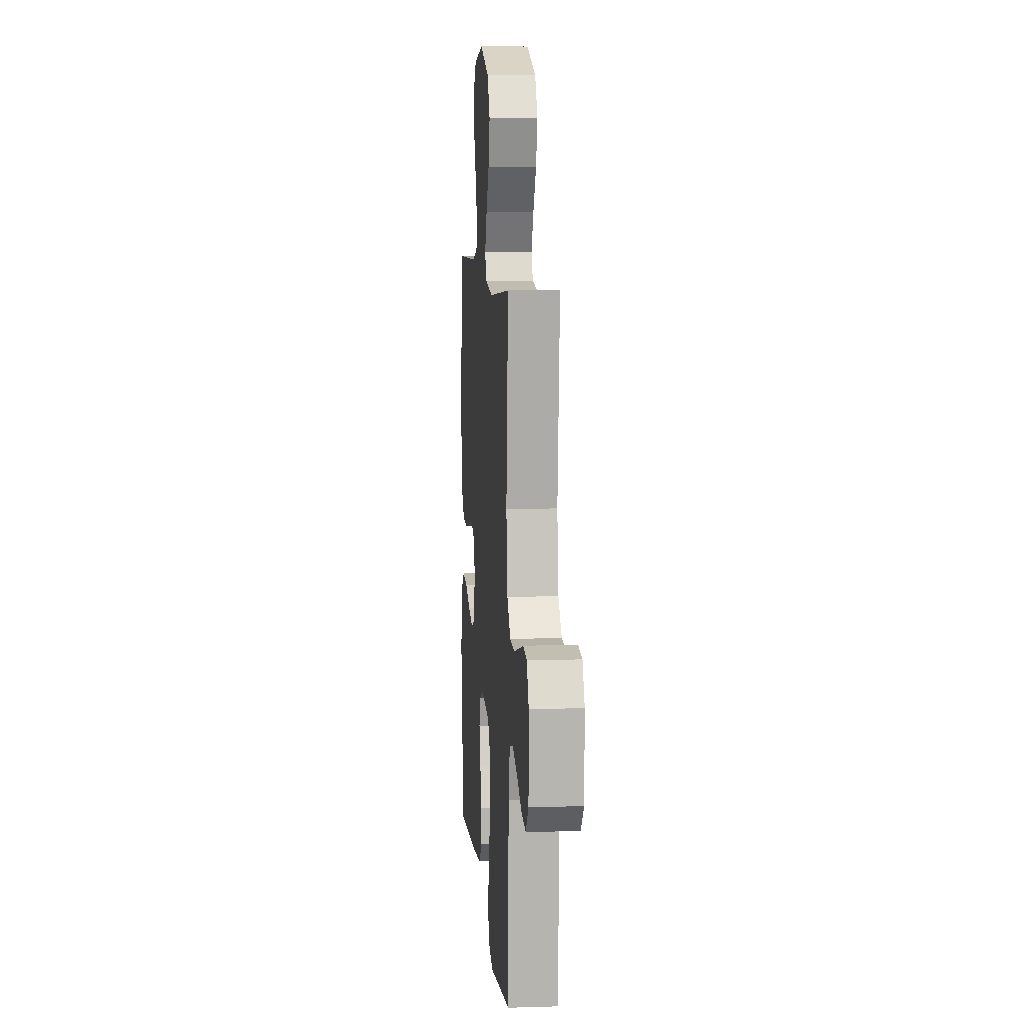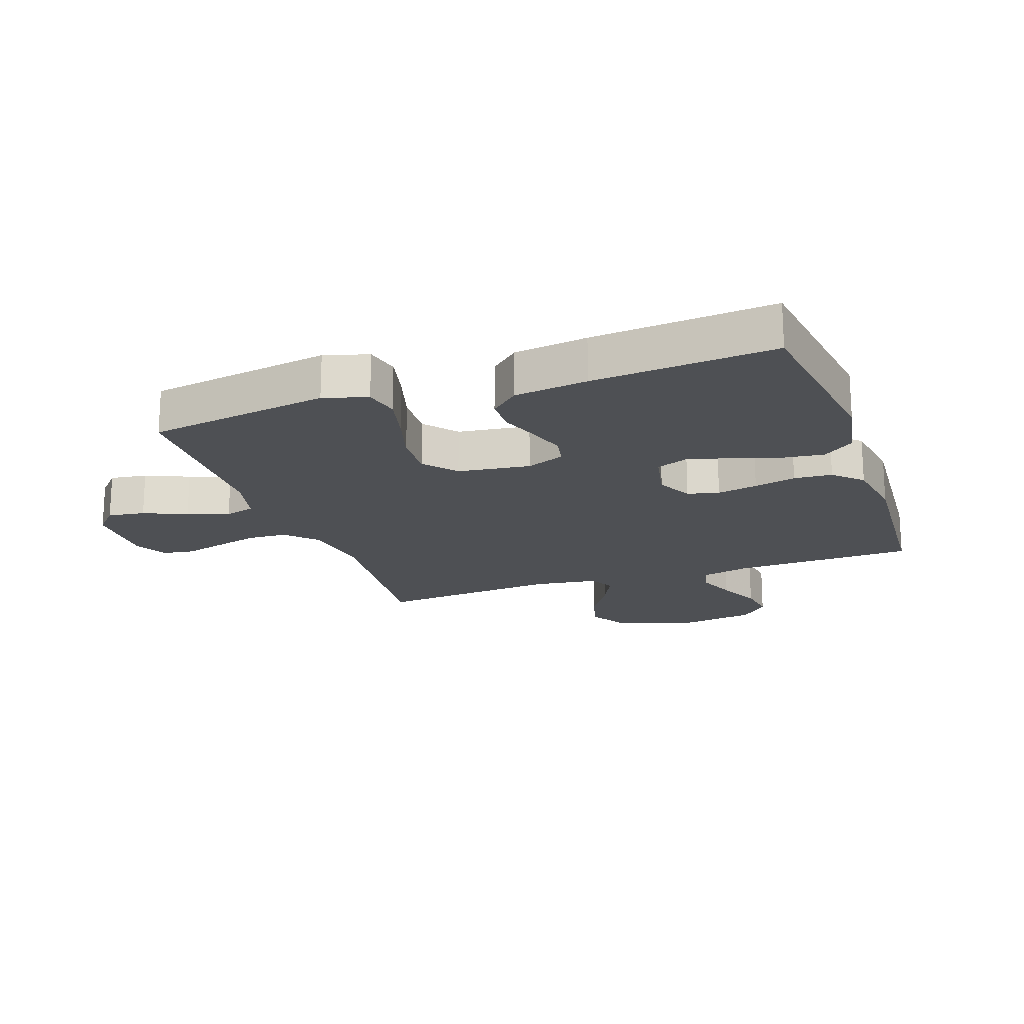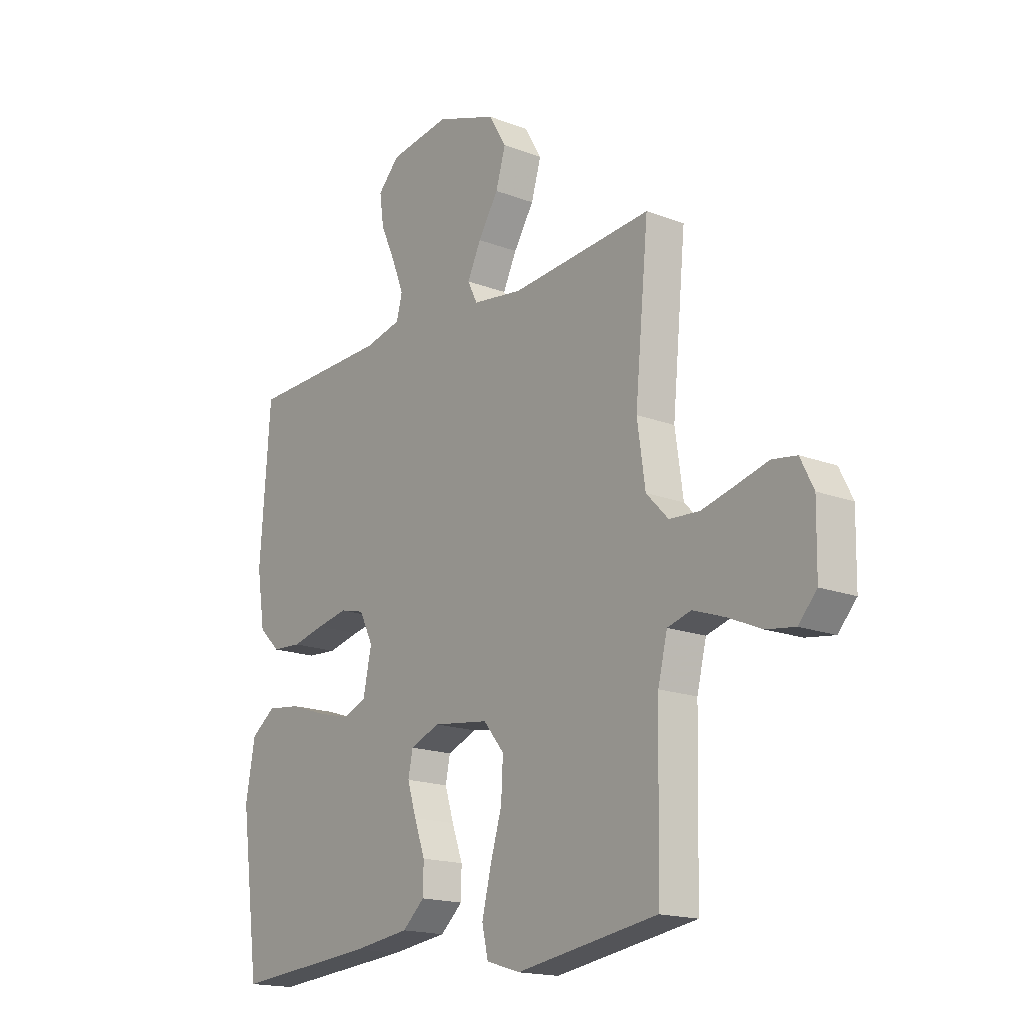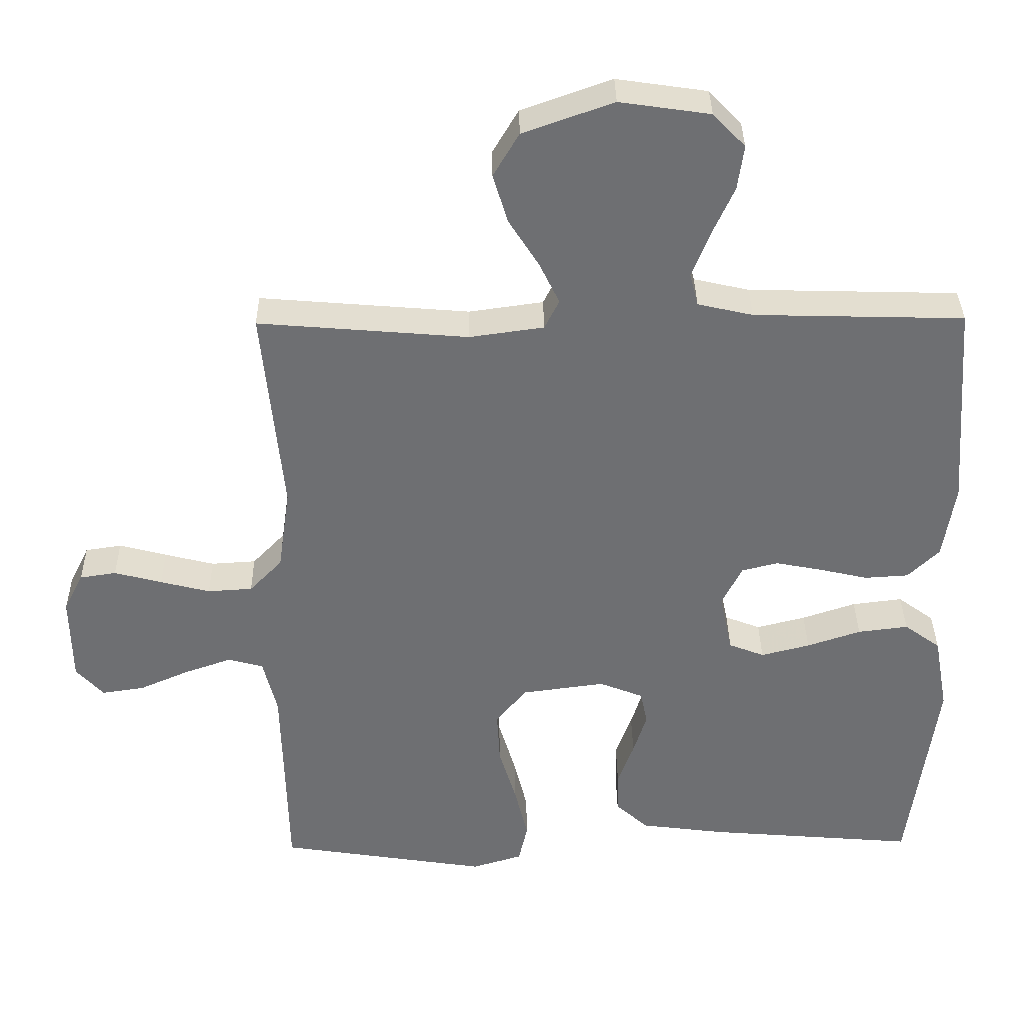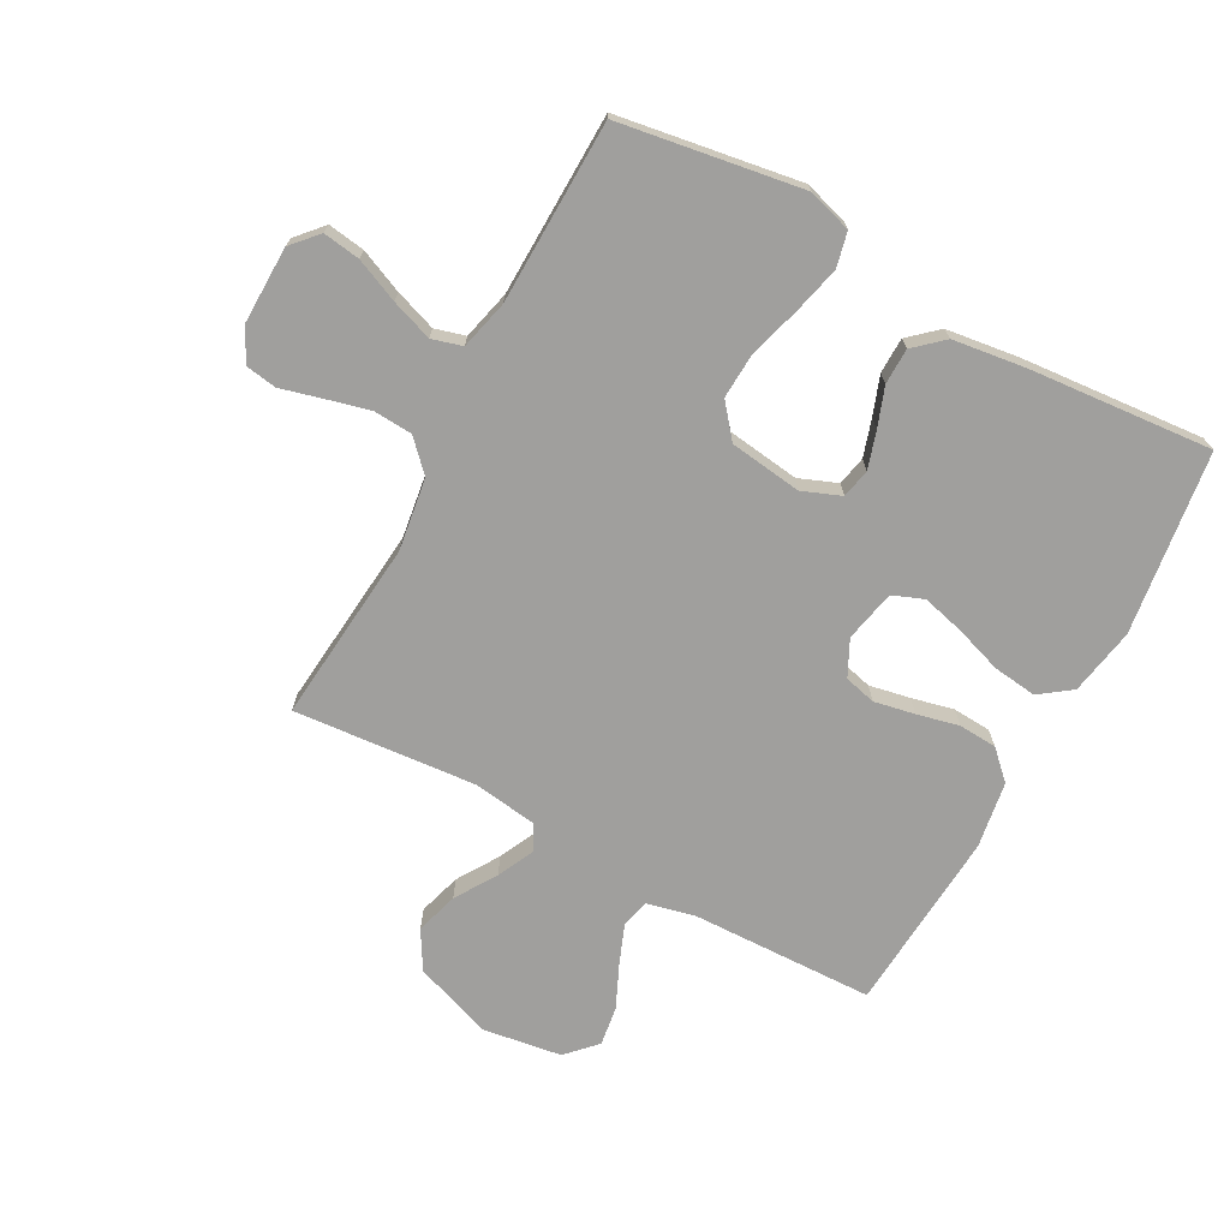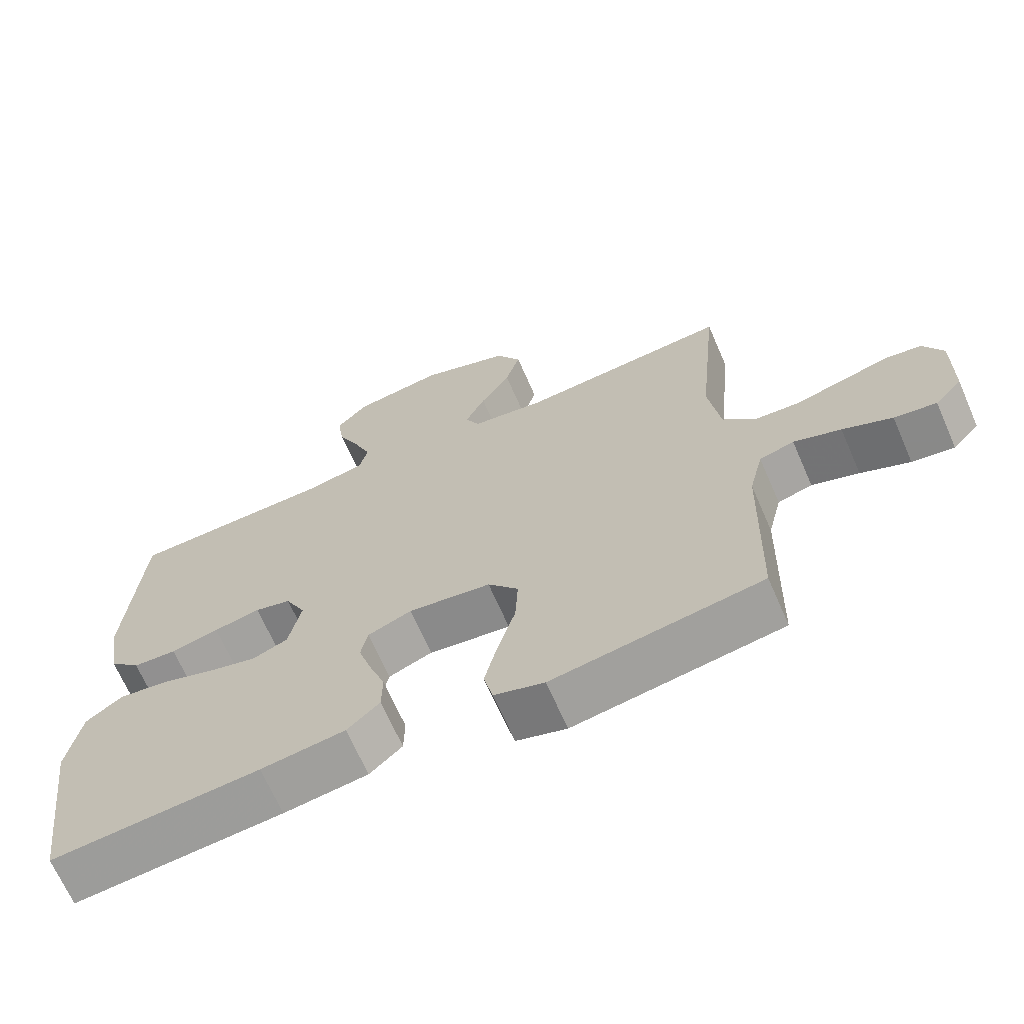
<metadata>
{"format":"obj","ext":"obj","renderer":"f3d","projection":"perspective","resolution":1024,"background":"white","views":[{"elev":8.5,"azim":85.3,"up":"+Z"},{"elev":-18.9,"azim":-160.5,"up":"+Y"},{"elev":-17.2,"azim":52.5,"up":"+Z"},{"elev":35.4,"azim":179.2,"up":"+Z"},{"elev":-71.4,"azim":151.6,"up":"+Y"},{"elev":-67.7,"azim":23.6,"up":"+Z"}]}
</metadata>
<code>
v 0.5 0.07 -0.5
v 0.2 0.07 -0.547
v 0.128 0.07 -0.525
v 0.115 0.07 -0.468
v 0.134 0.07 -0.39
v 0.159 0.07 -0.306
v 0.163 0.07 -0.23
v 0.119 0.07 -0.176
v 0 0.07 -0.16
v -0.063 0.07 -0.185
v -0.073 0.07 -0.233
v -0.054 0.07 -0.294
v -0.031 0.07 -0.358
v -0.032 0.07 -0.417
v -0.079 0.07 -0.459
v -0.2 0.07 -0.475
v -0.5 0.07 -0.5
v -0.54 0.07 -0.2
v -0.52 0.07 -0.09
v -0.468 0.07 -0.052
v -0.396 0.07 -0.061
v -0.319 0.07 -0.087
v -0.249 0.07 -0.105
v -0.198 0.07 -0.085
v -0.18 0.07 0
v -0.209 0.07 0.059
v -0.261 0.07 0.072
v -0.328 0.07 0.059
v -0.397 0.07 0.043
v -0.46 0.07 0.047
v -0.505 0.07 0.091
v -0.522 0.07 0.2
v -0.5 0.07 0.5
v -0.2 0.07 0.508
v -0.121 0.07 0.526
v -0.109 0.07 0.573
v -0.134 0.07 0.637
v -0.166 0.07 0.708
v -0.175 0.07 0.772
v -0.129 0.07 0.82
v 0 0.07 0.839
v 0.129 0.07 0.793
v 0.166 0.07 0.73
v 0.145 0.07 0.66
v 0.102 0.07 0.592
v 0.073 0.07 0.532
v 0.094 0.07 0.49
v 0.2 0.07 0.475
v 0.5 0.07 0.5
v 0.471 0.07 0.2
v 0.488 0.07 0.081
v 0.535 0.07 0.032
v 0.599 0.07 0.028
v 0.67 0.07 0.046
v 0.738 0.07 0.064
v 0.79 0.07 0.056
v 0.818 0.07 0
v 0.816 0.07 -0.126
v 0.777 0.07 -0.169
v 0.716 0.07 -0.16
v 0.645 0.07 -0.129
v 0.577 0.07 -0.105
v 0.527 0.07 -0.119
v 0.507 0.07 -0.2
v 0.5 0 -0.5
v 0.2 0 -0.547
v 0.128 0 -0.525
v 0.115 0 -0.468
v 0.134 0 -0.39
v 0.159 0 -0.306
v 0.163 0 -0.23
v 0.119 0 -0.176
v 0 0 -0.16
v -0.063 0 -0.185
v -0.073 0 -0.233
v -0.054 0 -0.294
v -0.031 0 -0.358
v -0.032 0 -0.417
v -0.079 0 -0.459
v -0.2 0 -0.475
v -0.5 0 -0.5
v -0.54 0 -0.2
v -0.52 0 -0.09
v -0.468 0 -0.052
v -0.396 0 -0.061
v -0.319 0 -0.087
v -0.249 0 -0.105
v -0.198 0 -0.085
v -0.18 0 0
v -0.209 0 0.059
v -0.261 0 0.072
v -0.328 0 0.059
v -0.397 0 0.043
v -0.46 0 0.047
v -0.505 0 0.091
v -0.522 0 0.2
v -0.5 0 0.5
v -0.2 0 0.508
v -0.121 0 0.526
v -0.109 0 0.573
v -0.134 0 0.637
v -0.166 0 0.708
v -0.175 0 0.772
v -0.129 0 0.82
v 0 0 0.839
v 0.129 0 0.793
v 0.166 0 0.73
v 0.145 0 0.66
v 0.102 0 0.592
v 0.073 0 0.532
v 0.094 0 0.49
v 0.2 0 0.475
v 0.5 0 0.5
v 0.471 0 0.2
v 0.488 0 0.081
v 0.535 0 0.032
v 0.599 0 0.028
v 0.67 0 0.046
v 0.738 0 0.064
v 0.79 0 0.056
v 0.818 0 0
v 0.816 0 -0.126
v 0.777 0 -0.169
v 0.716 0 -0.16
v 0.645 0 -0.129
v 0.577 0 -0.105
v 0.527 0 -0.119
v 0.507 0 -0.2
f 59 60 61
f 58 59 61
f 57 58 61
f 56 57 61
f 55 56 61
f 54 55 61
f 53 54 61 62
f 52 53 62 63
f 48 49 50
f 47 48 50 51
f 43 44 45
f 42 43 45
f 41 42 45
f 40 41 45
f 39 40 45
f 38 39 45
f 37 38 45
f 36 37 45 46
f 35 36 46 47
f 32 33 34
f 31 32 34
f 30 31 34
f 29 30 34
f 28 29 34
f 34 35 47
f 28 34 47
f 27 28 47
f 20 21 22
f 19 20 22
f 18 19 22
f 17 18 22
f 16 17 22
f 15 16 22
f 14 15 22
f 13 14 22
f 12 13 22
f 11 12 22 23
f 10 11 23 24
f 4 5 6
f 3 4 6
f 2 3 6
f 1 2 6
f 64 1 6
f 64 6 7
f 63 64 7 8
f 51 52 63
f 47 51 63
f 27 47 63
f 26 27 63
f 63 8 9
f 26 63 9
f 25 26 9
f 9 10 24 25
f 125 124 123
f 125 123 122
f 125 122 121
f 125 121 120
f 125 120 119
f 125 119 118
f 126 125 118 117
f 127 126 117 116
f 114 113 112
f 115 114 112 111
f 109 108 107
f 109 107 106
f 109 106 105
f 109 105 104
f 109 104 103
f 109 103 102
f 109 102 101
f 110 109 101 100
f 111 110 100 99
f 98 97 96
f 98 96 95
f 98 95 94
f 98 94 93
f 98 93 92
f 111 99 98
f 111 98 92
f 111 92 91
f 86 85 84
f 86 84 83
f 86 83 82
f 86 82 81
f 86 81 80
f 86 80 79
f 86 79 78
f 86 78 77
f 86 77 76
f 87 86 76 75
f 88 87 75 74
f 70 69 68
f 70 68 67
f 70 67 66
f 70 66 65
f 70 65 128
f 71 70 128
f 72 71 128 127
f 127 116 115
f 127 115 111
f 127 111 91
f 127 91 90
f 73 72 127
f 73 127 90
f 73 90 89
f 89 88 74 73
f 1 65 66 2
f 2 66 67 3
f 3 67 68 4
f 4 68 69 5
f 5 69 70 6
f 6 70 71 7
f 7 71 72 8
f 8 72 73 9
f 9 73 74 10
f 10 74 75 11
f 11 75 76 12
f 12 76 77 13
f 13 77 78 14
f 14 78 79 15
f 15 79 80 16
f 16 80 81 17
f 17 81 82 18
f 18 82 83 19
f 19 83 84 20
f 20 84 85 21
f 21 85 86 22
f 22 86 87 23
f 23 87 88 24
f 24 88 89 25
f 25 89 90 26
f 26 90 91 27
f 27 91 92 28
f 28 92 93 29
f 29 93 94 30
f 30 94 95 31
f 31 95 96 32
f 32 96 97 33
f 33 97 98 34
f 34 98 99 35
f 35 99 100 36
f 36 100 101 37
f 37 101 102 38
f 38 102 103 39
f 39 103 104 40
f 40 104 105 41
f 41 105 106 42
f 42 106 107 43
f 43 107 108 44
f 44 108 109 45
f 45 109 110 46
f 46 110 111 47
f 47 111 112 48
f 48 112 113 49
f 49 113 114 50
f 50 114 115 51
f 51 115 116 52
f 52 116 117 53
f 53 117 118 54
f 54 118 119 55
f 55 119 120 56
f 56 120 121 57
f 57 121 122 58
f 58 122 123 59
f 59 123 124 60
f 60 124 125 61
f 61 125 126 62
f 62 126 127 63
f 63 127 128 64
f 64 128 65 1

</code>
